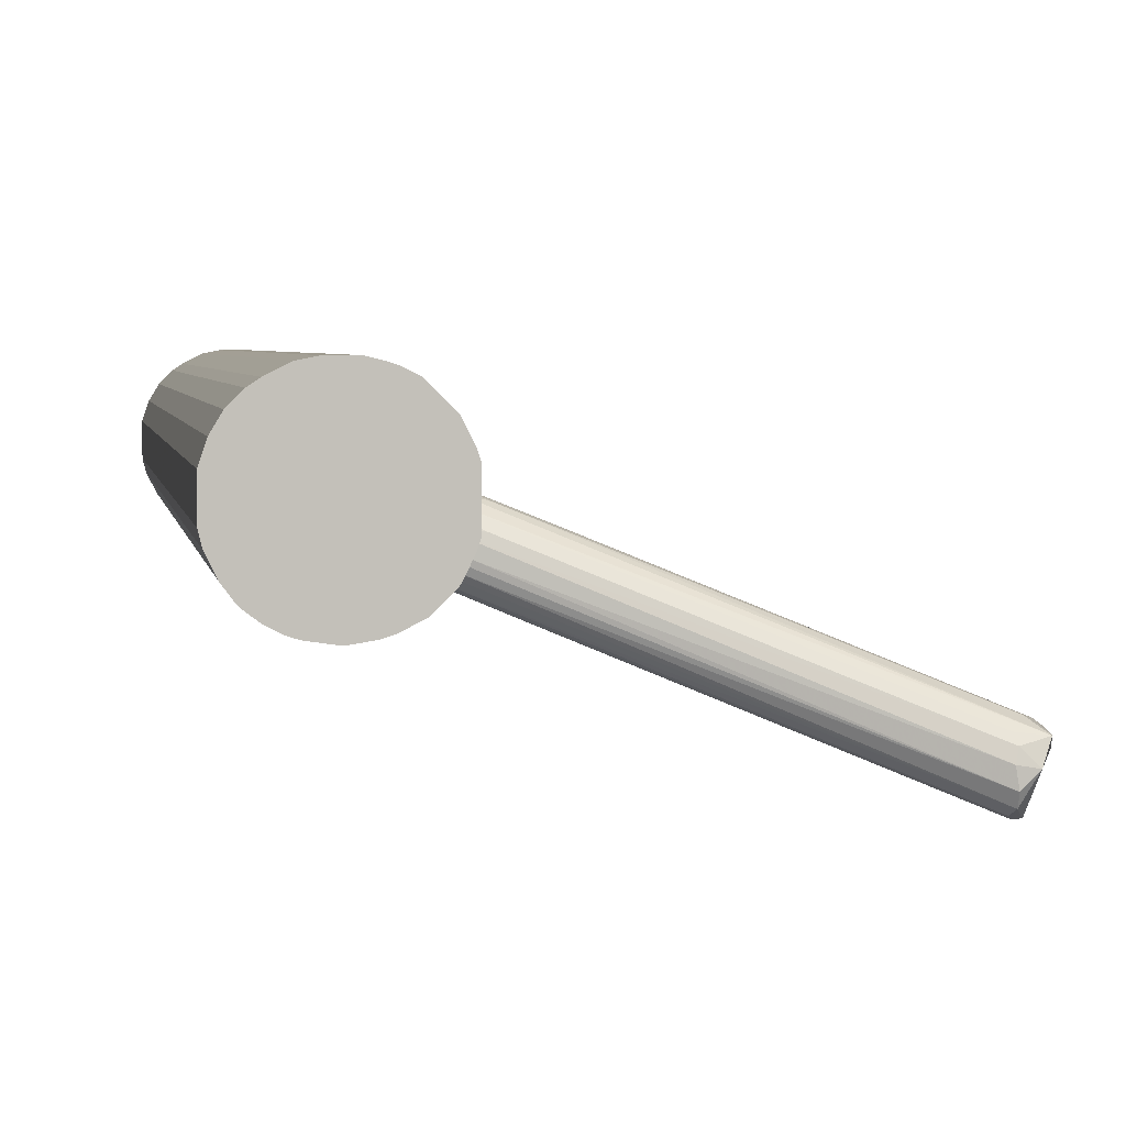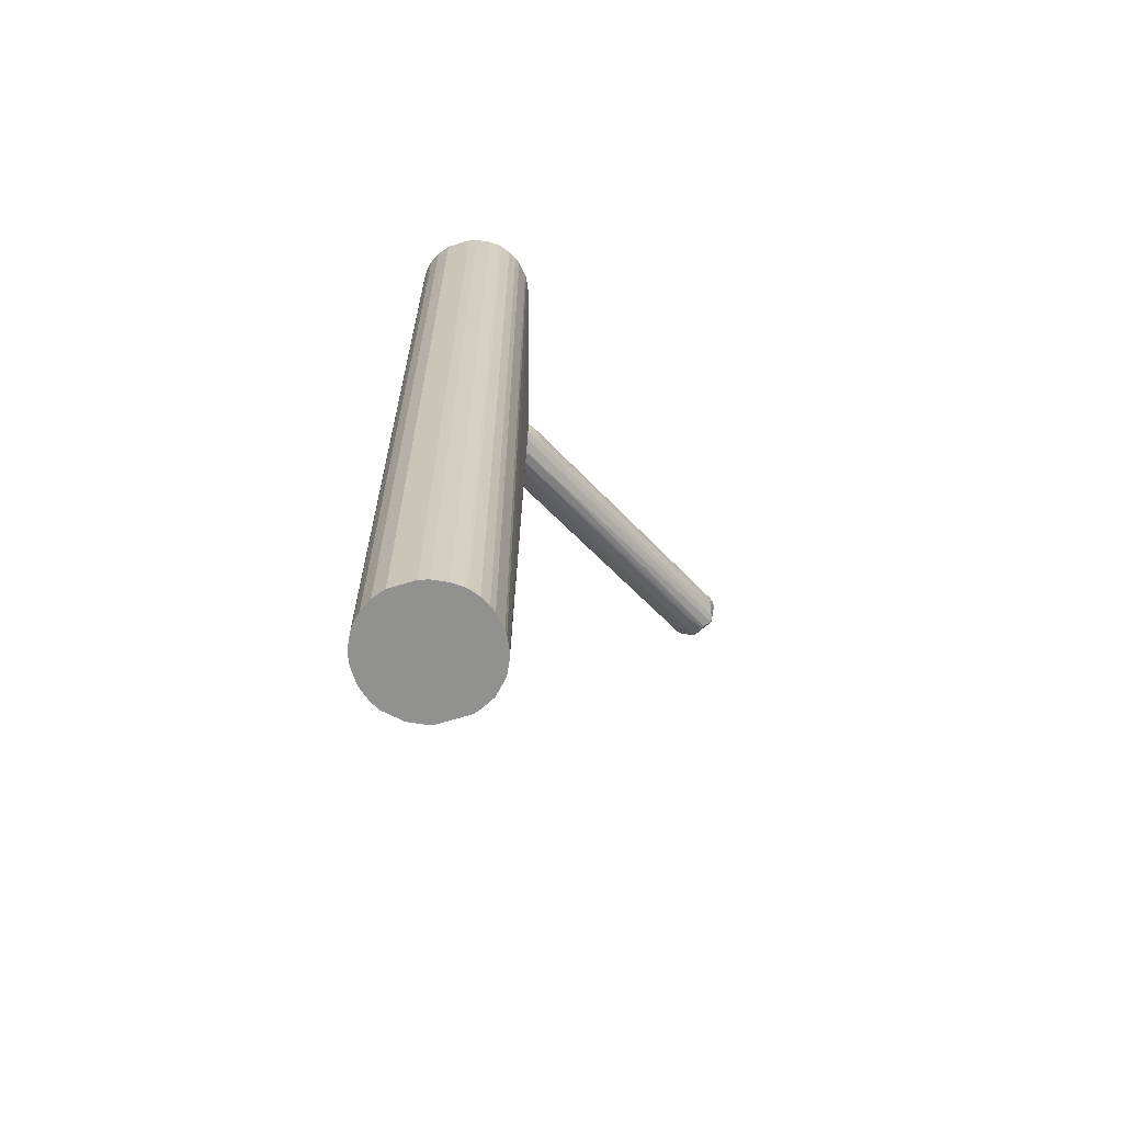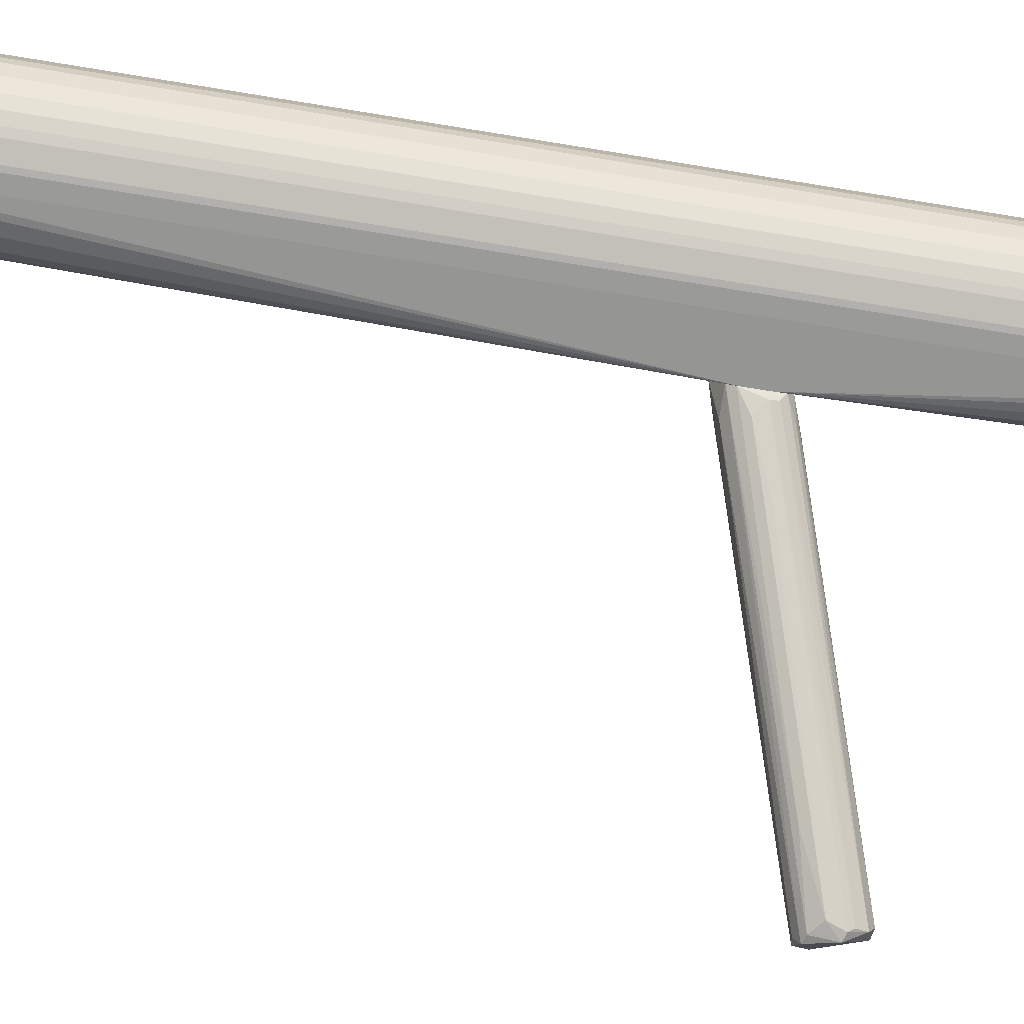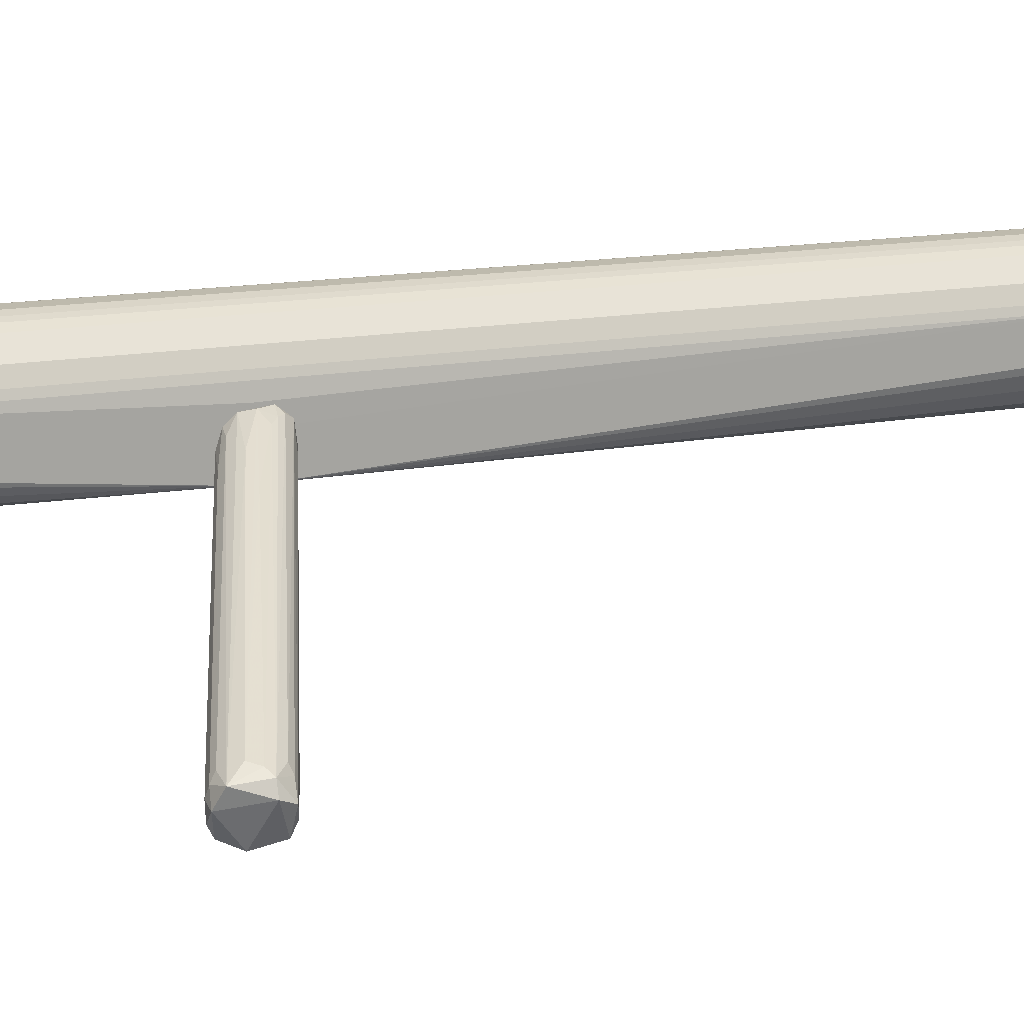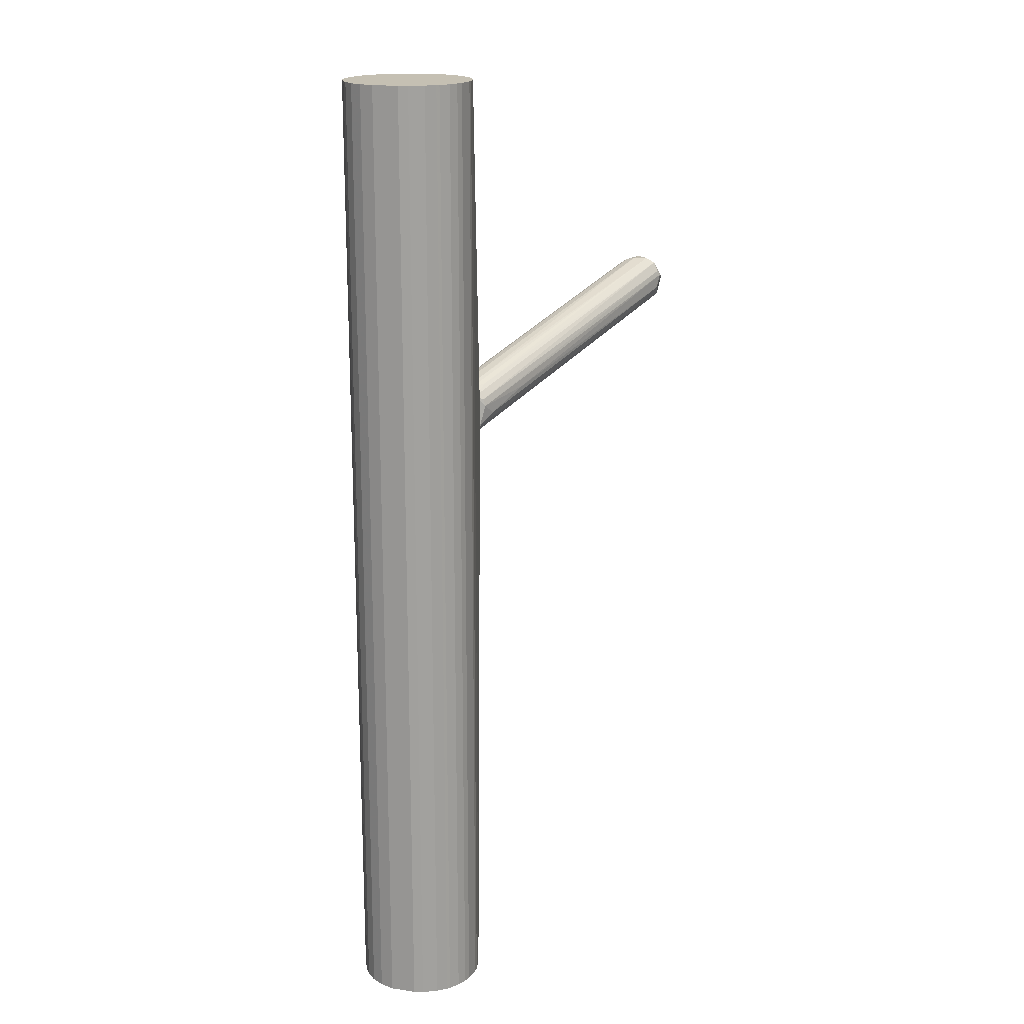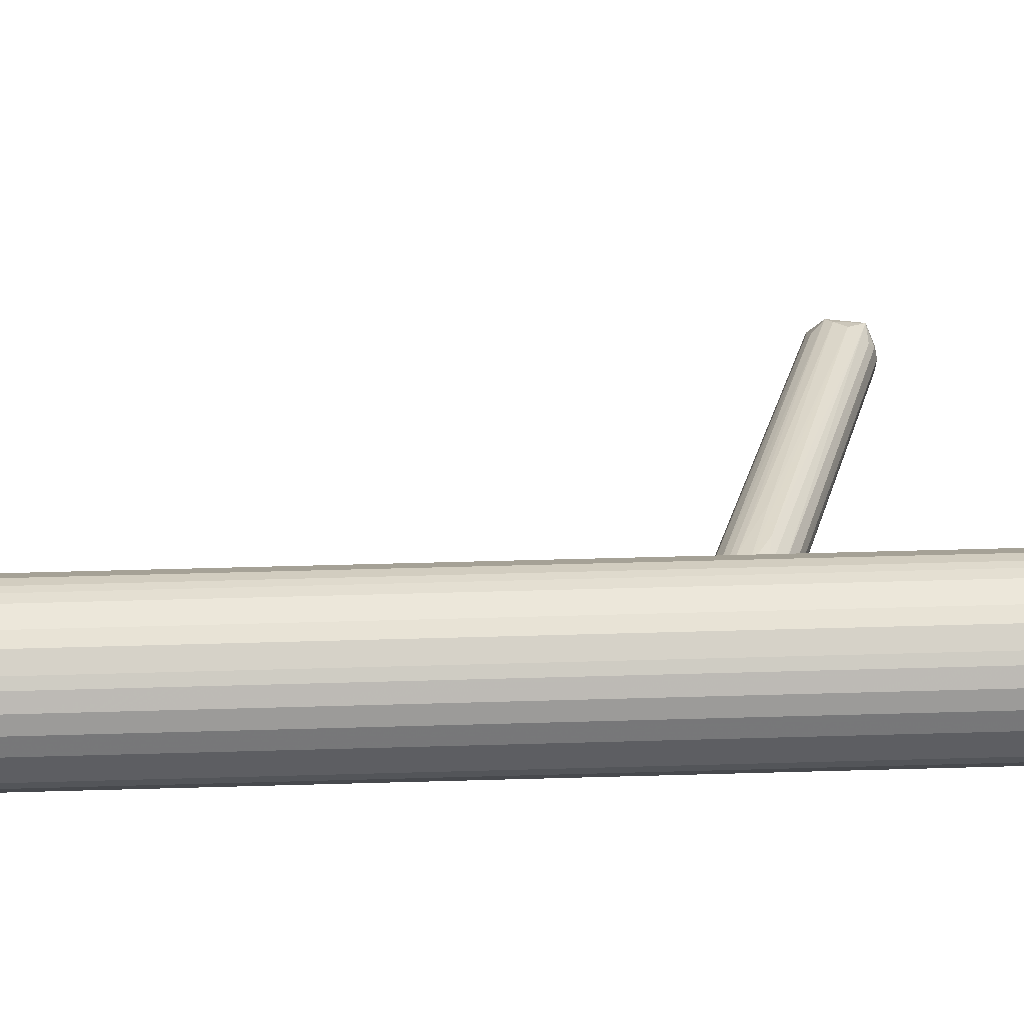
<metadata>
{"format":"obj","ext":"obj","renderer":"f3d","projection":"perspective","resolution":1024,"background":"white","views":[{"elev":3.4,"azim":-7.8,"up":"+Y"},{"elev":-65.9,"azim":-72.7,"up":"+Z"},{"elev":-78.8,"azim":-99.1,"up":"+Y"},{"elev":15.4,"azim":69.5,"up":"+Y"},{"elev":18.1,"azim":-73.7,"up":"+Z"},{"elev":51.3,"azim":-91.8,"up":"+Y"}]}
</metadata>
<code>
o convex_0
v -0.0559 0.03584 0.1481
v -0.05024 -0.001718 -0.1481
v -0.0552 -0.001002 -0.1481
v -0.0467 0.03655 -0.1481
v -0.0311 0.01246 0.1481
v -0.06795 0.01104 0.1481
v -0.06866 0.02167 -0.1481
v -0.0311 0.01246 -0.1481
v -0.04457 -0.001006 0.1481
v -0.03394 0.02875 0.1481
v -0.03039 0.001826 0.03898
v -0.03181 0.0245 -0.1481
v -0.06724 0.02592 0.1481
v -0.06228 0.0323 -0.1481
v -0.05732 -0.000298 0.1481
v -0.06583 0.00679 -0.1481
v -0.0389 0.03372 0.1481
v -0.03819 0.001826 -0.1481
v -0.0389 0.03372 -0.1481
v -0.03039 0.01813 0.04251
v -0.06299 0.003246 0.1481
v -0.0467 0.03655 0.1481
v -0.05236 0.03655 -0.1481
v -0.06228 0.0323 0.1481
v -0.06866 0.01388 -0.1481
v -0.06866 0.02167 0.1481
v -0.06016 0.001118 -0.1481
v -0.0311 0.02238 0.1481
v -0.03819 0.001826 0.1481
v -0.06512 0.02946 -0.1481
v -0.05024 -0.001718 0.1481
v -0.04457 -0.001006 -0.1481
v -0.03394 0.02875 -0.1481
v -0.03394 0.006082 -0.1481
v -0.0559 0.03584 -0.1481
v -0.0311 0.02238 -0.1481
v -0.04173 0.03513 -0.1481
v -0.03394 0.006082 0.1481
v -0.06866 0.01388 0.1481
v -0.06583 0.00679 0.1481
v -0.0637 0.003954 -0.1481
v -0.05236 0.03655 0.1481
v -0.06724 0.02592 -0.1481
v -0.06512 0.02946 0.1481
v -0.06016 0.03372 -0.1481
v -0.06795 0.01104 -0.1481
v -0.04173 0.03513 0.1481
v -0.03039 0.001826 0.04536
v -0.04882 -0.001718 0.1481
v -0.06016 0.001118 0.1481
v -0.0552 -0.001002 0.1481
v -0.06016 0.03372 0.1481
v -0.03181 0.0245 0.1481
v -0.05732 -0.000298 -0.1481
v -0.04882 -0.001718 -0.1481
v -0.04386 0.03584 -0.1481
v -0.03181 0.01033 -0.1481
v -0.04244 -0.000298 -0.1481
v -0.03181 0.01033 0.1481
v -0.04244 -0.000298 0.1481
v -0.06299 0.003246 -0.1481
v -0.0637 0.003954 0.1481
v -0.04386 0.03584 0.1481
v -0.03039 0.01317 0.03329
f 36 20 64
f 2 3 4
f 5 1 6
f 4 3 7
f 2 4 8
f 5 6 9
f 1 5 10
f 8 4 12
f 6 1 13
f 4 7 14
f 9 6 15
f 7 3 16
f 1 10 17
f 2 8 18
f 12 4 19
f 17 10 19
f 15 6 21
f 1 17 22
f 4 14 23
f 22 4 23
f 13 1 24
f 7 16 25
f 6 13 26
f 13 7 26
f 7 25 26
f 16 3 27
f 10 5 28
f 5 9 29
f 14 7 30
f 24 14 30
f 3 2 31
f 9 15 31
f 11 9 32
f 2 18 32
f 10 12 33
f 12 19 33
f 19 10 33
f 18 8 34
f 11 18 34
f 1 23 35
f 23 14 35
f 8 12 36
f 12 28 36
f 28 20 36
f 19 4 37
f 17 19 37
f 5 29 38
f 25 6 39
f 6 26 39
f 26 25 39
f 6 16 40
f 21 6 40
f 16 27 41
f 40 16 41
f 1 22 42
f 23 1 42
f 22 23 42
f 7 13 43
f 30 7 43
f 13 30 43
f 13 24 44
f 30 13 44
f 24 30 44
f 14 24 45
f 1 35 45
f 35 14 45
f 16 6 46
f 6 25 46
f 25 16 46
f 22 17 47
f 17 37 47
f 9 11 48
f 11 20 48
f 28 5 48
f 20 28 48
f 38 29 48
f 31 2 49
f 9 31 49
f 32 9 49
f 15 21 50
f 27 15 50
f 21 27 50
f 15 3 51
f 3 31 51
f 31 15 51
f 24 1 52
f 1 45 52
f 45 24 52
f 12 10 53
f 10 28 53
f 28 12 53
f 3 15 54
f 27 3 54
f 15 27 54
f 2 32 55
f 49 2 55
f 32 49 55
f 4 22 56
f 37 4 56
f 47 37 56
f 8 11 57
f 34 8 57
f 11 34 57
f 18 11 58
f 11 32 58
f 32 18 58
f 5 38 59
f 48 5 59
f 38 48 59
f 29 9 60
f 9 48 60
f 48 29 60
f 27 21 61
f 21 41 61
f 41 27 61
f 21 40 62
f 41 21 62
f 40 41 62
f 22 47 63
f 56 22 63
f 47 56 63
f 11 8 64
f 20 11 64
f 8 36 64
o convex_1
v -0.01196 -0.006678 0.04749
v -0.02825 0.01742 0.04182
v -0.005575 0.008202 0.0482
v 0.06033 -0.02723 0.07796
v 0.066 -0.03077 0.06308
v -0.02967 0.008908 0.03331
v -0.03039 0.006072 0.04961
v 0.06033 -0.03574 0.07371
v 0.06742 -0.02227 0.06733
v 0.0667 -0.02297 0.07583
v -0.03039 0.01387 0.0482
v 0.06316 -0.03502 0.0652
v -0.02967 0.01458 0.03402
v -0.03039 0.003235 0.03615
v -0.02896 0.00111 0.04678
v 0.06103 -0.03432 0.07655
v 0.06812 -0.02723 0.06379
v 0.05961 -0.03574 0.06804
v -0.02613 0.01599 0.03828
v -0.02967 0.01671 0.04537
v 0.06316 -0.02014 0.07158
v 0.06528 -0.03432 0.06449
v 0.06103 -0.02439 0.07725
v -0.02825 0.009615 0.05032
v -0.03039 0.001822 0.03828
v 0.06244 -0.02156 0.06379
v -0.0233 0.003235 0.03615
v 0.06103 -0.03148 0.07796
v 0.06316 -0.03645 0.07158
v -0.03039 0.003235 0.0482
v -0.02259 0.008908 0.03544
v 0.06883 -0.02581 0.06733
v -0.02896 0.000404 0.04466
v -0.02542 0.01316 0.04891
v -0.03039 0.01742 0.03757
v 0.06458 -0.02794 0.07796
v 0.06528 -0.02085 0.06874
v 0.06103 -0.03645 0.07229
v -0.01692 0.01245 0.04749
v -0.02825 0.01599 0.03615
v 0.04474 -0.02865 0.06095
v -0.024 0.001822 0.05103
v -0.02542 -0.001015 0.04182
v 0.06033 -0.02227 0.07583
v -0.0233 0.01529 0.04041
v -0.02188 0.003947 0.05245
v 0.06386 -0.02369 0.06308
v 0.05961 -0.02723 0.06095
v -0.01905 0.008202 0.05245
v 0.06528 -0.03148 0.06308
f 86 91 114
f 71 75 78
f 79 72 80
f 67 66 85
f 76 78 86
f 69 81 86
f 75 71 88
f 68 87 88
f 71 78 89
f 78 70 91
f 86 78 91
f 82 76 93
f 76 86 93
f 79 80 94
f 71 89 94
f 70 77 95
f 77 81 95
f 73 74 96
f 81 73 96
f 86 81 96
f 93 86 96
f 72 79 97
f 79 94 97
f 94 89 97
f 74 84 98
f 84 75 98
f 77 70 99
f 78 75 99
f 70 78 99
f 66 83 99
f 84 66 99
f 75 84 99
f 87 68 100
f 74 87 100
f 68 92 100
f 92 80 100
f 80 93 100
f 96 74 100
f 93 96 100
f 74 73 101
f 67 85 101
f 85 74 101
f 80 72 102
f 65 82 102
f 93 80 102
f 82 93 102
f 97 65 102
f 72 97 102
f 66 84 103
f 84 74 103
f 85 66 103
f 74 85 103
f 83 73 104
f 73 90 104
f 90 77 104
f 77 99 104
f 99 83 104
f 78 76 105
f 76 82 105
f 89 78 105
f 82 89 105
f 92 71 106
f 80 92 106
f 71 94 106
f 94 80 106
f 82 65 107
f 89 82 107
f 65 97 107
f 97 89 107
f 87 74 108
f 74 98 108
f 66 67 109
f 83 66 109
f 73 83 109
f 101 73 109
f 67 101 109
f 68 88 110
f 88 71 110
f 92 68 110
f 71 92 110
f 73 81 111
f 81 77 111
f 90 73 111
f 77 90 111
f 69 70 112
f 81 69 112
f 70 95 112
f 95 81 112
f 75 88 113
f 88 87 113
f 98 75 113
f 87 108 113
f 108 98 113
f 70 69 114
f 69 86 114
f 91 70 114

</code>
